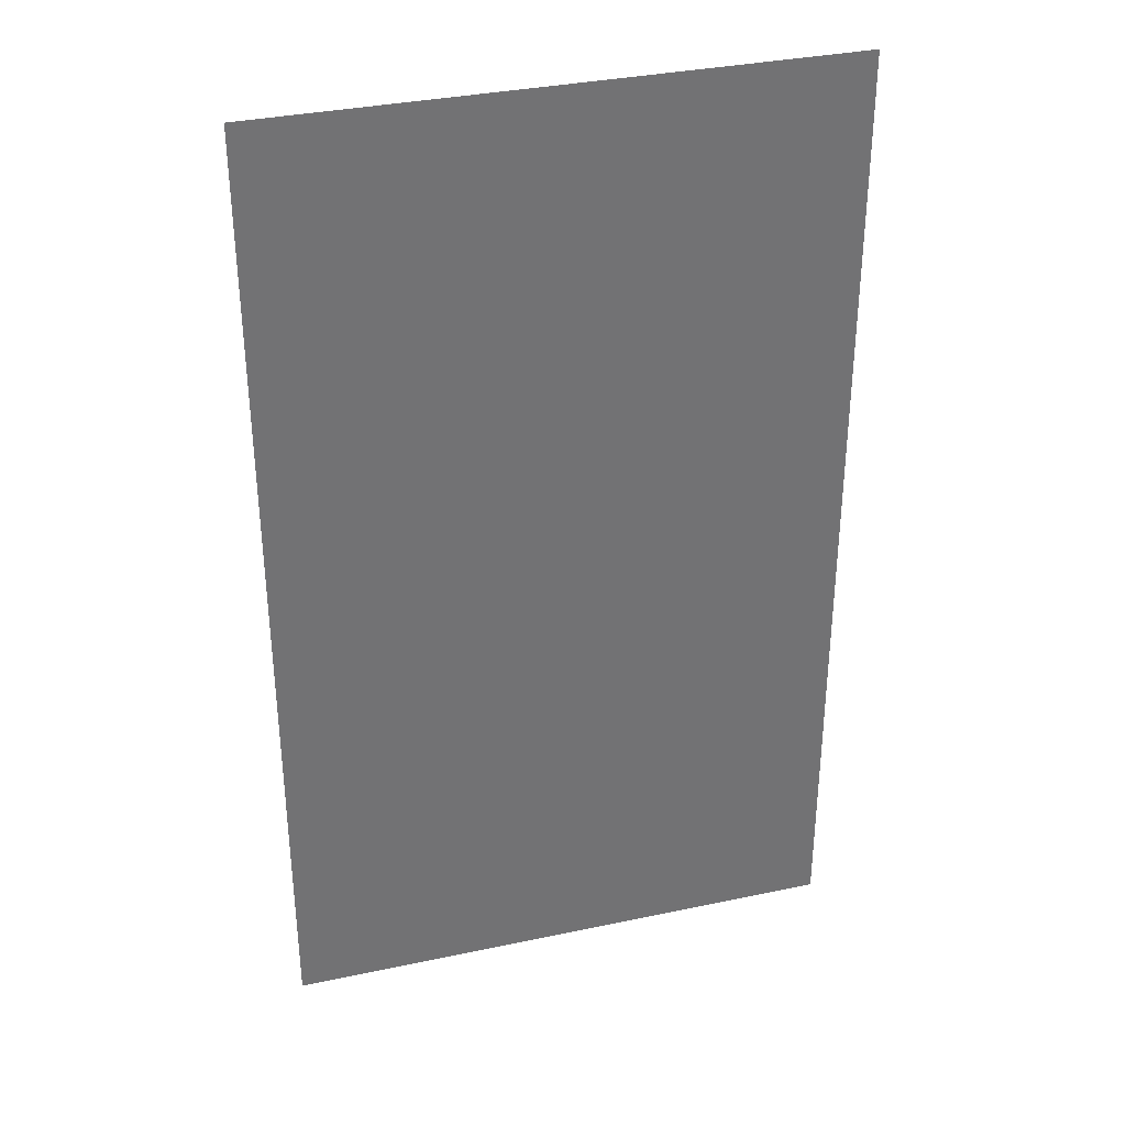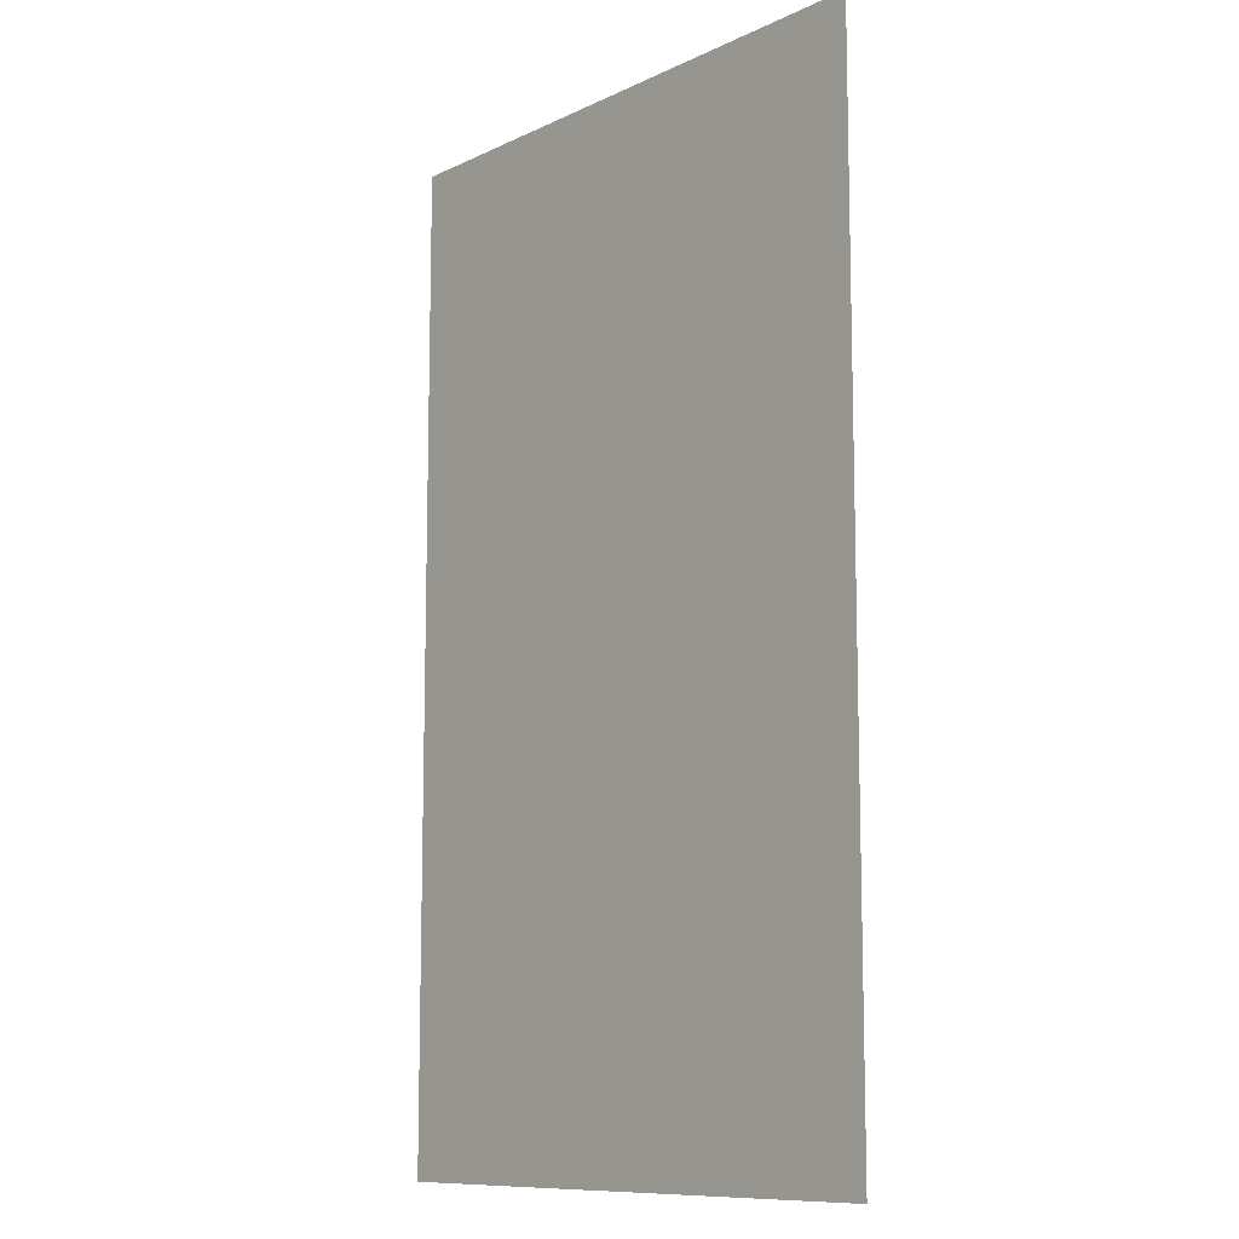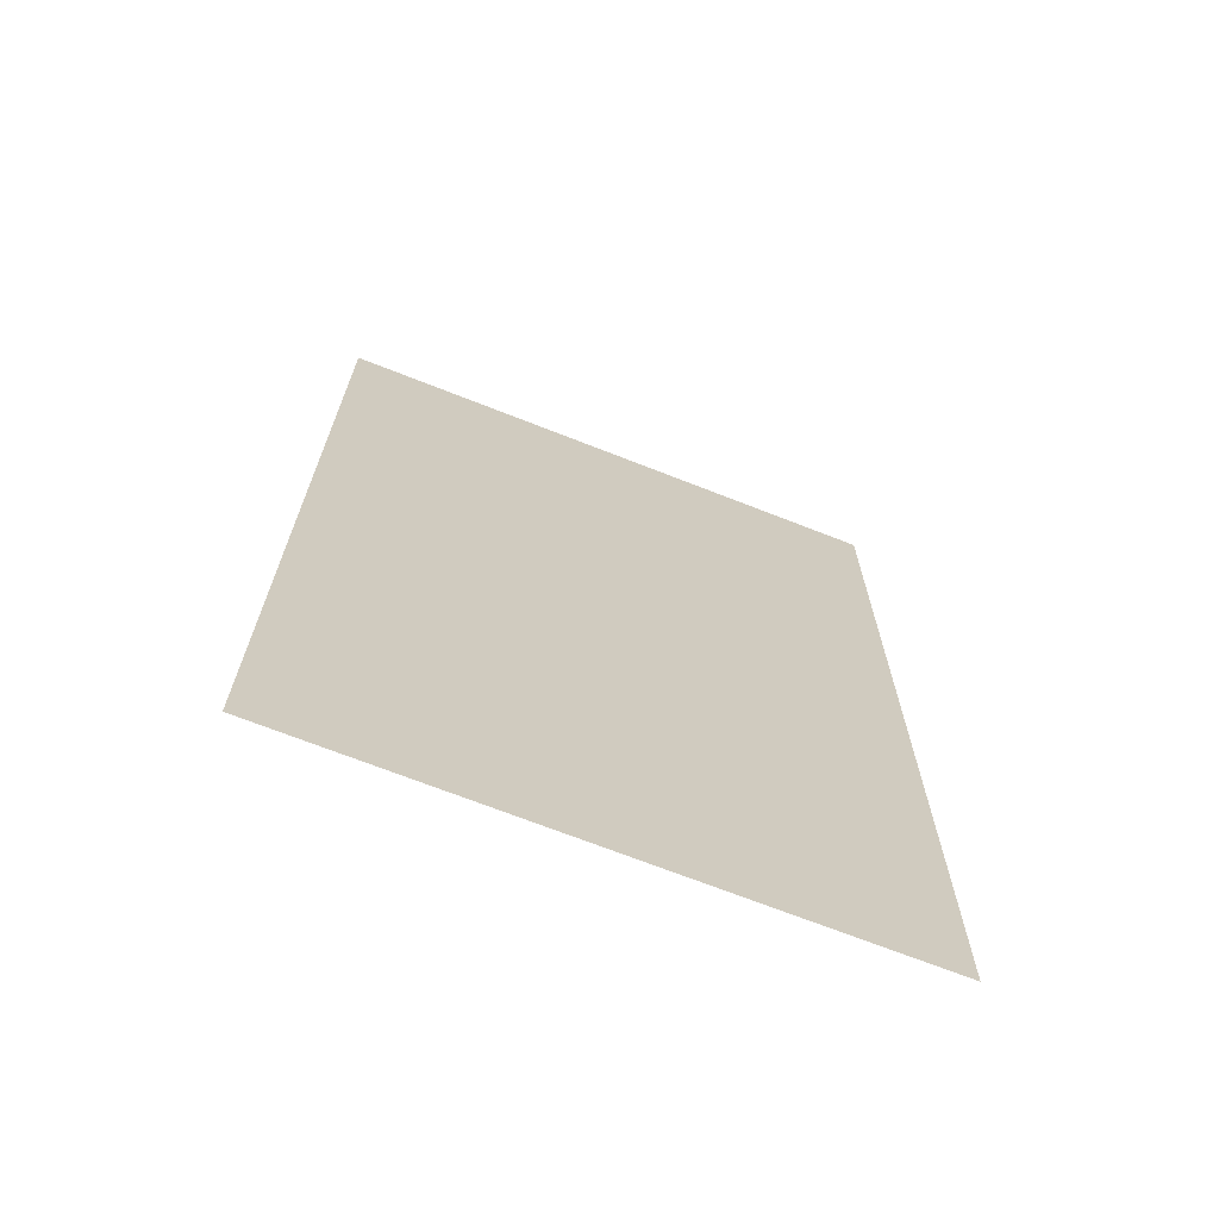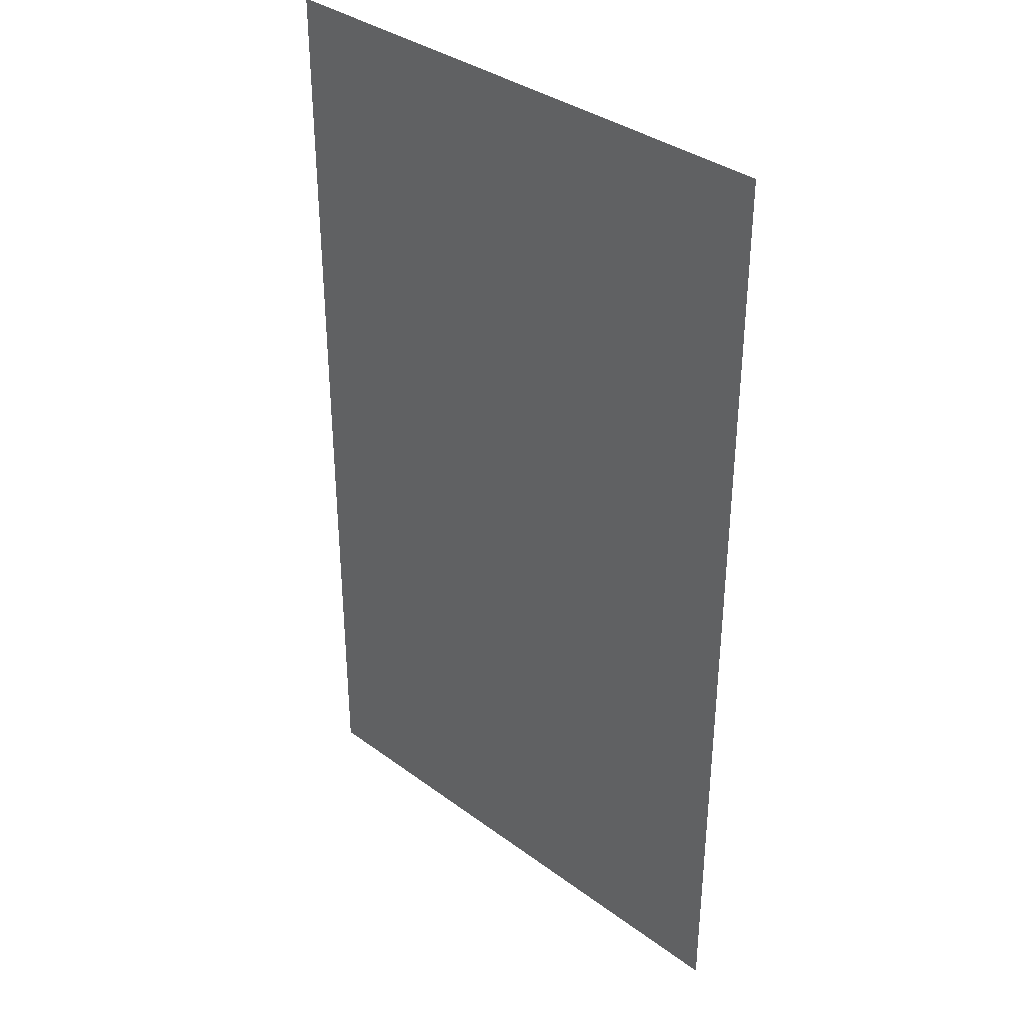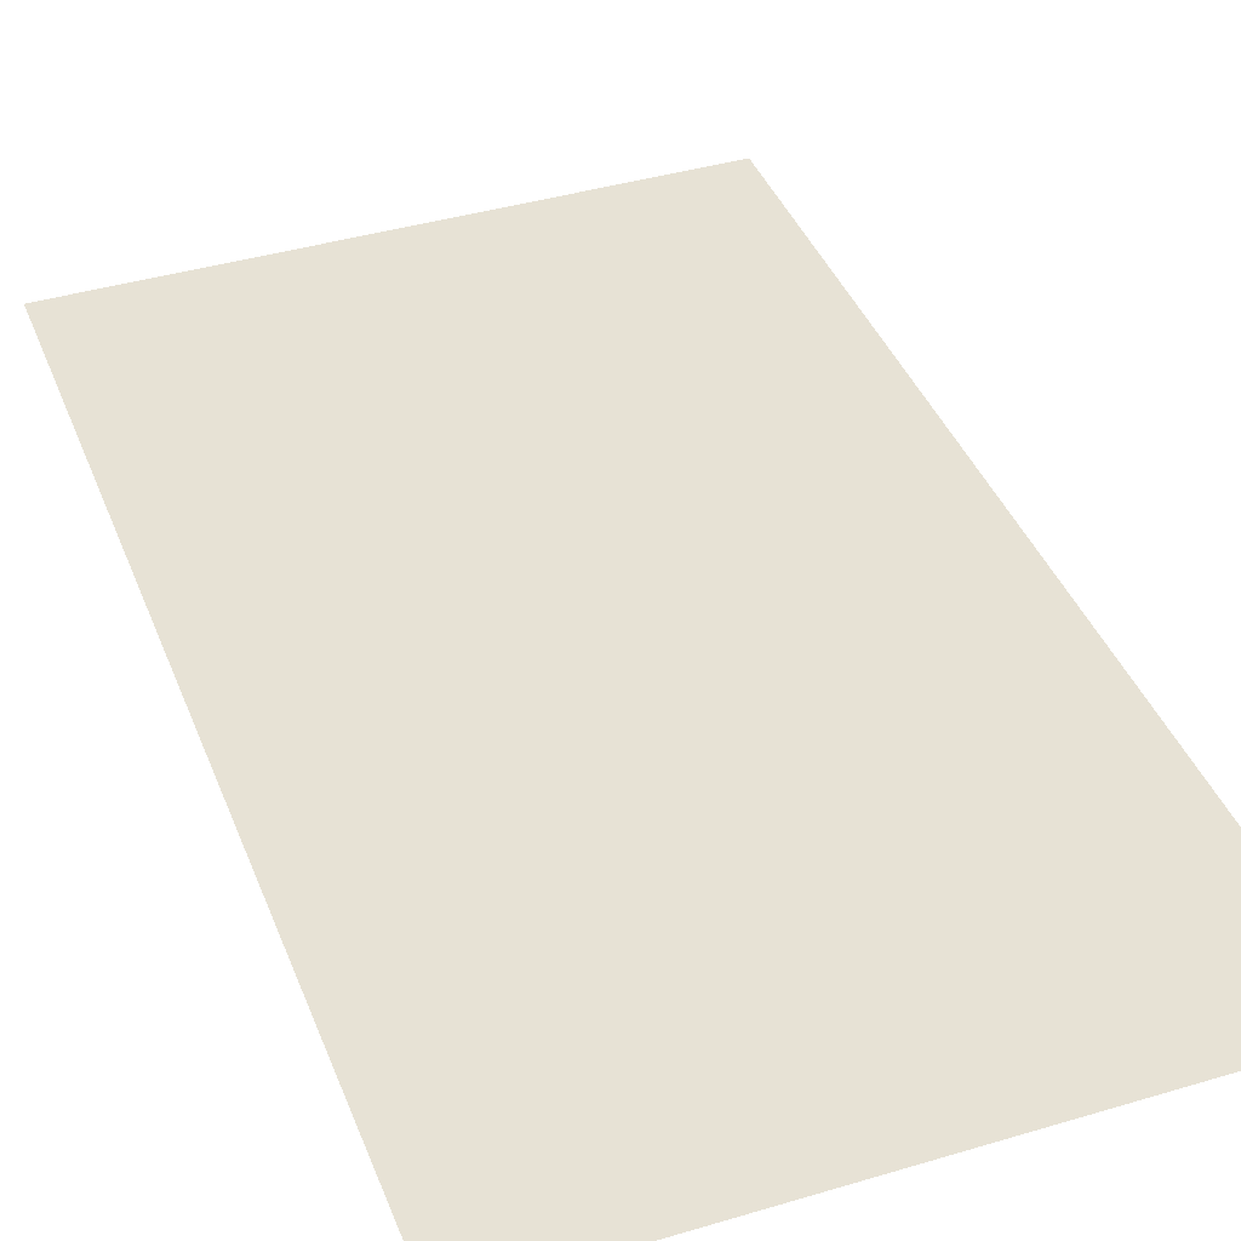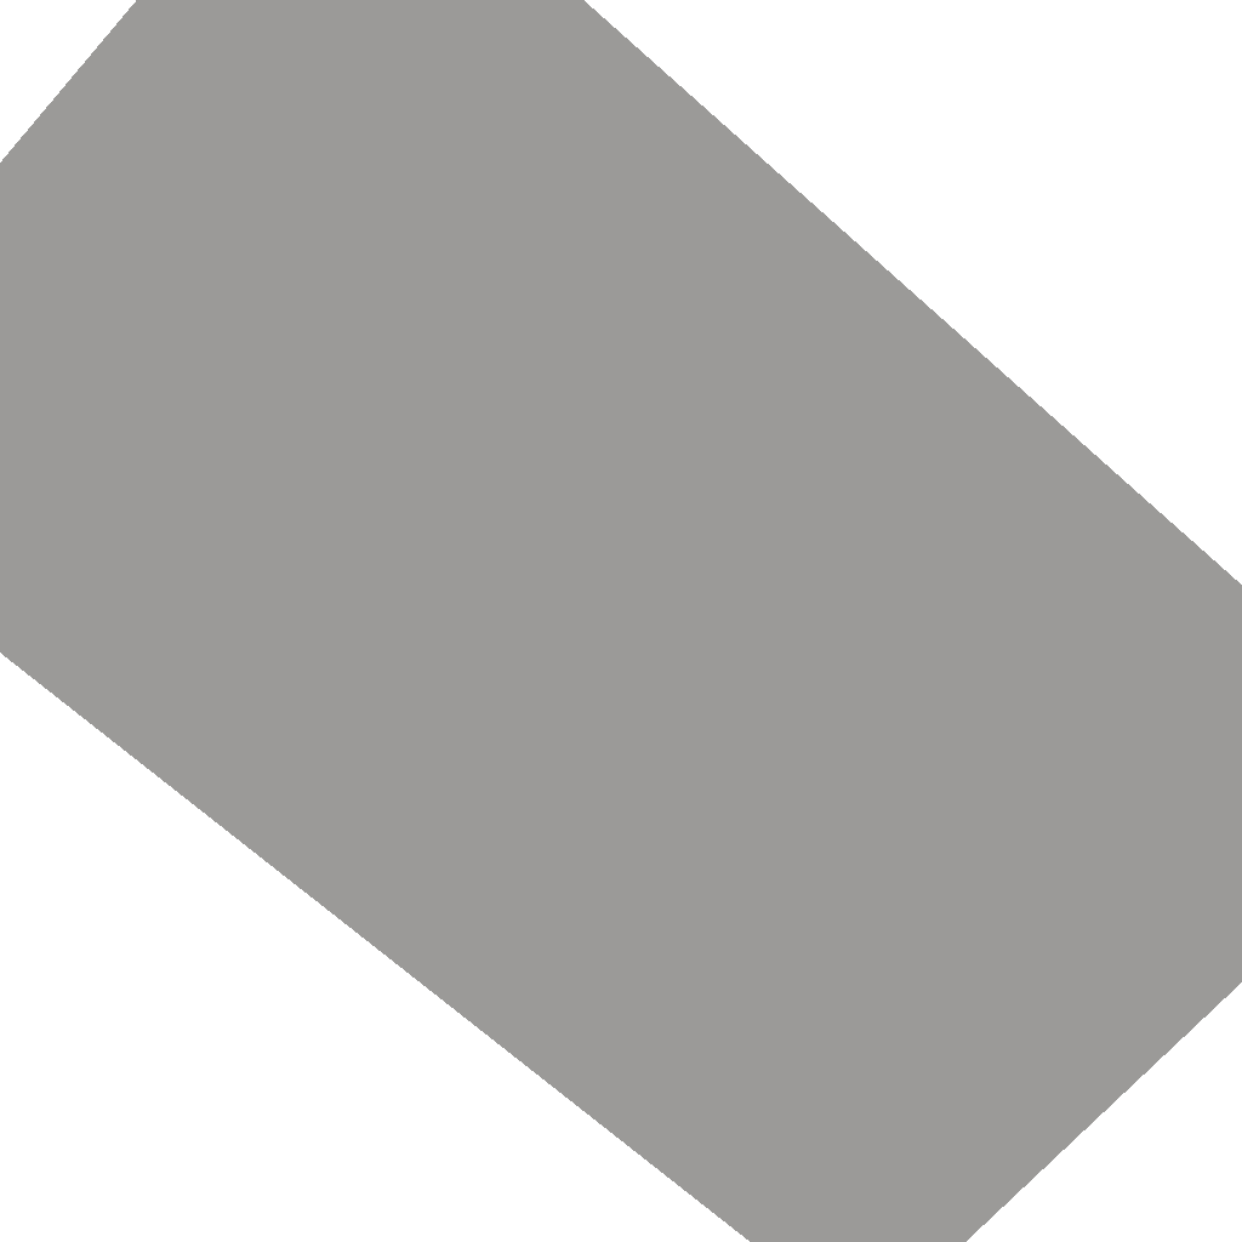
<metadata>
{"format":"obj","ext":"obj","renderer":"f3d","projection":"perspective","resolution":1024,"background":"white","views":[{"elev":34.6,"azim":164.1,"up":"+Y"},{"elev":-10.5,"azim":-130.7,"up":"+Y"},{"elev":-69.8,"azim":-21.5,"up":"+Y"},{"elev":35.7,"azim":44.1,"up":"+Y"},{"elev":40.2,"azim":159.8,"up":"+Z"},{"elev":-69.4,"azim":48.3,"up":"+Z"}]}
</metadata>
<code>
v -6.827 -5.973 0
v -7.327 -5.973 0
v -7.327 -5.12 0
v -6.827 -5.12 0
g dorf_128_mesh_0005
f 1 2 3 4

</code>
